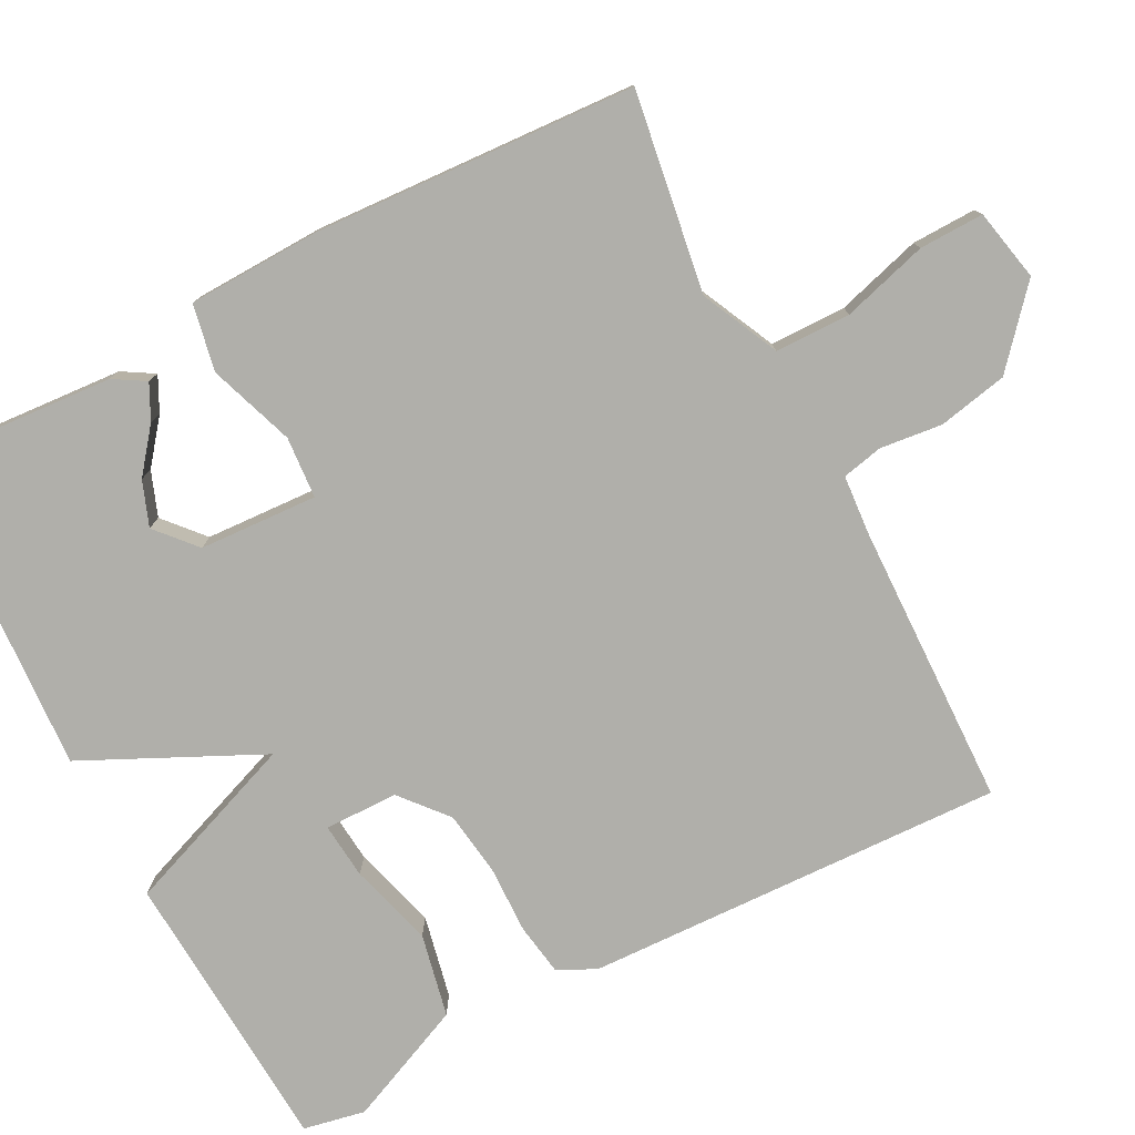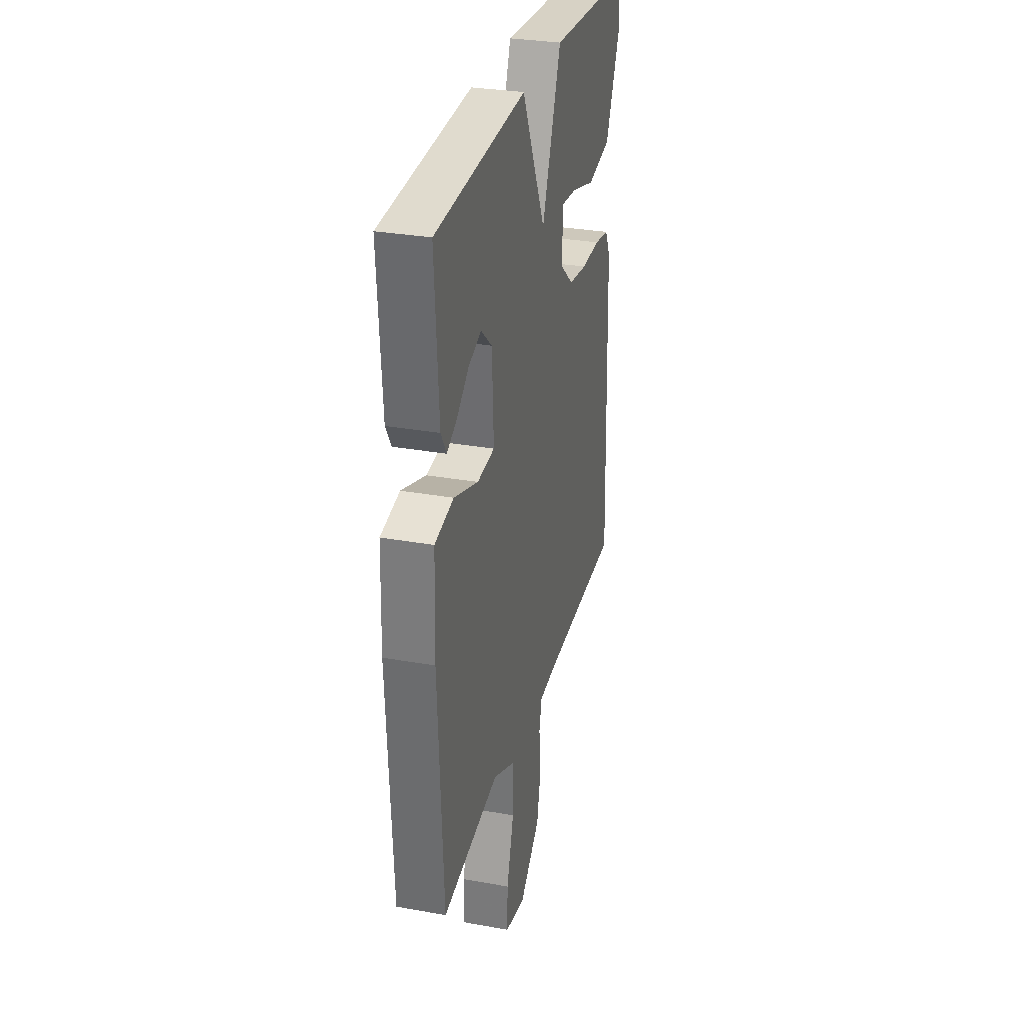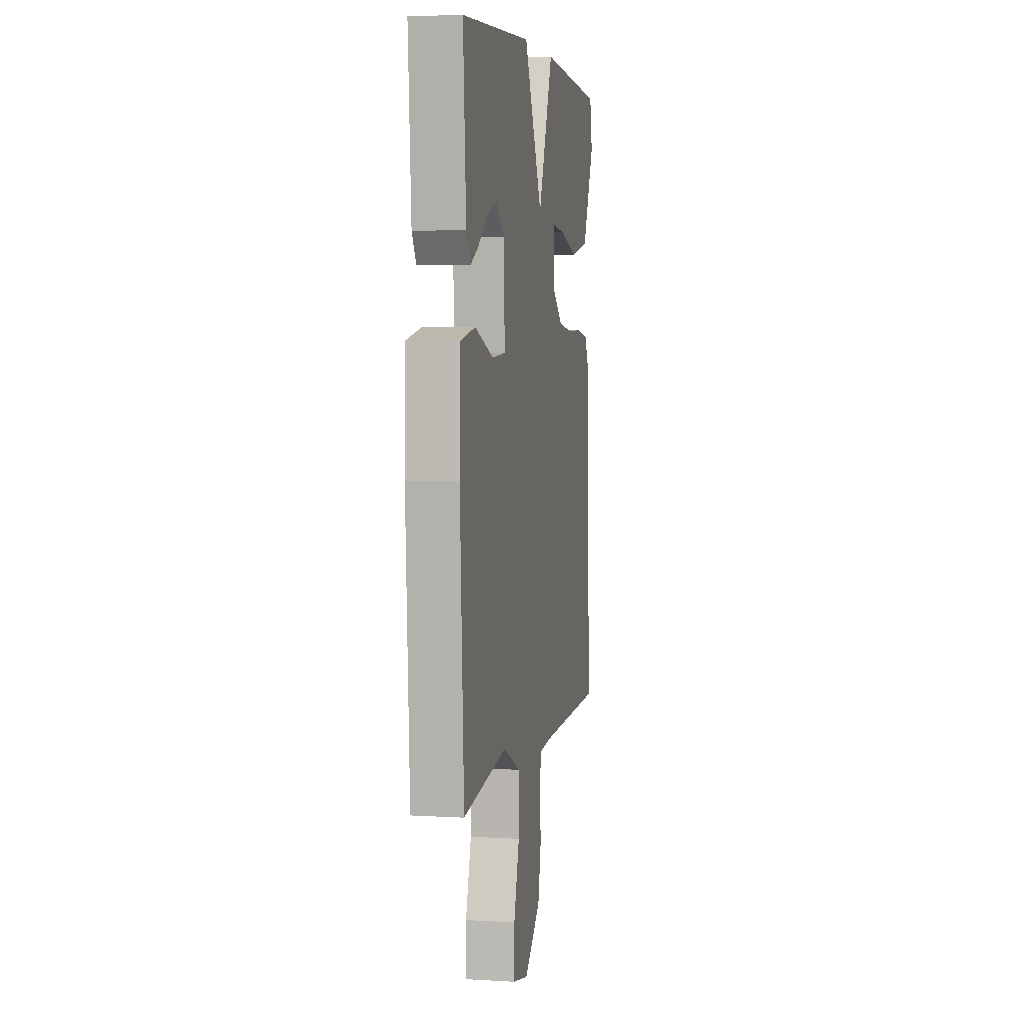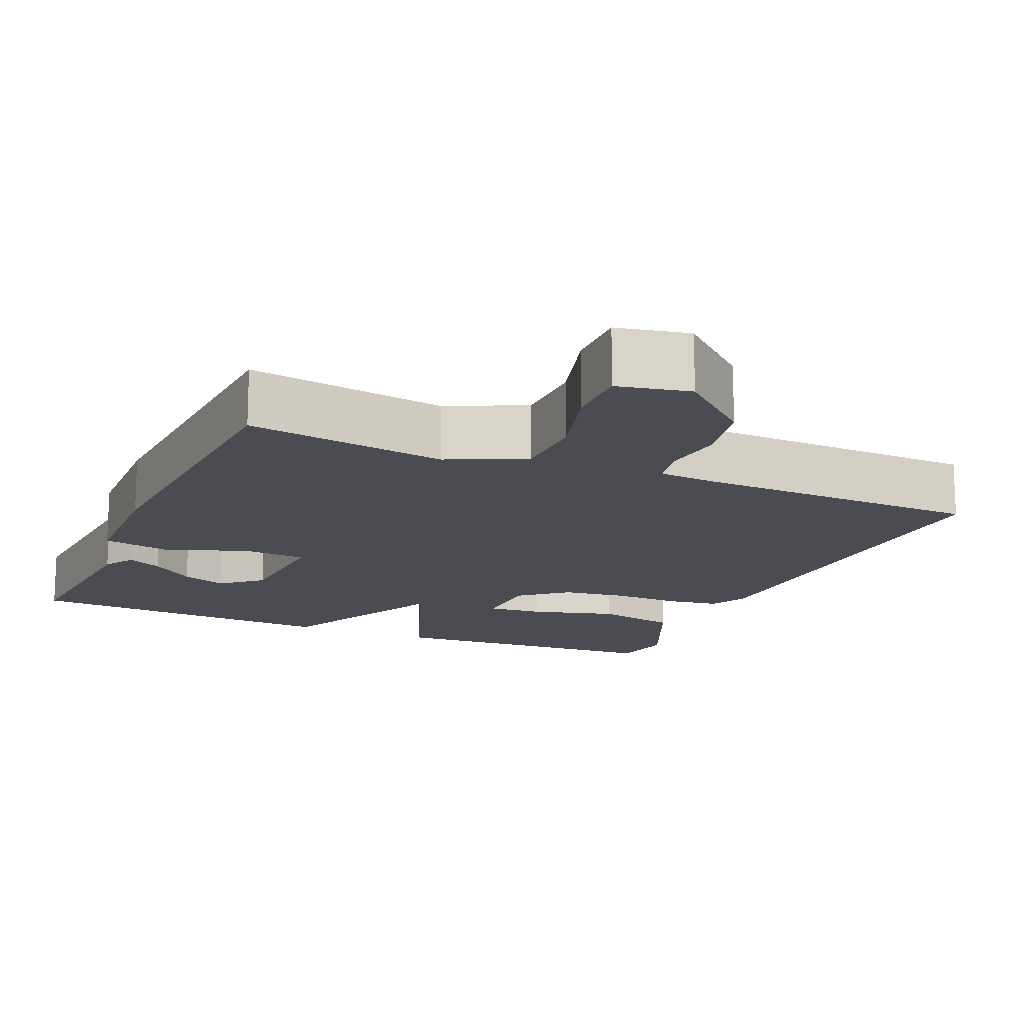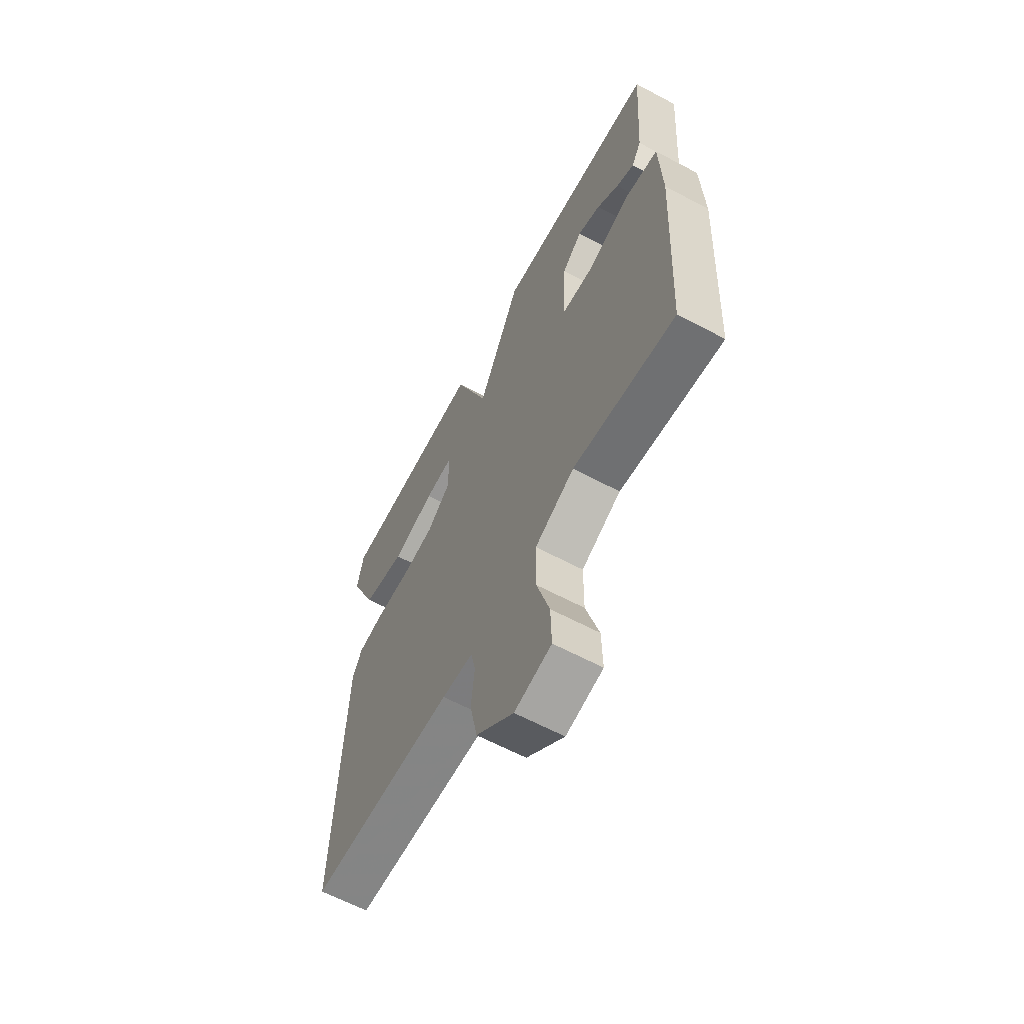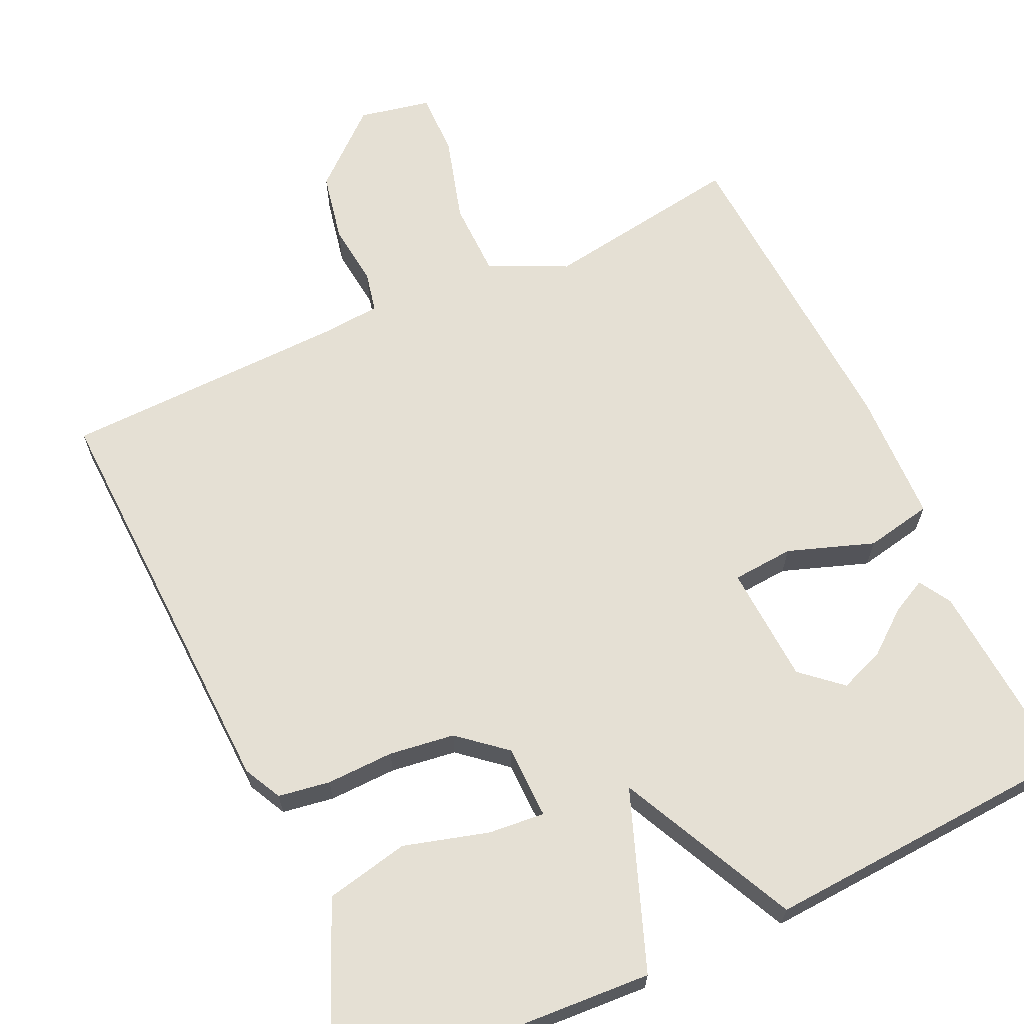
<metadata>
{"format":"obj","ext":"obj","renderer":"f3d","projection":"perspective","resolution":1024,"background":"white","views":[{"elev":-78.0,"azim":117.4,"up":"+Y"},{"elev":30.6,"azim":104.5,"up":"+Z"},{"elev":4.5,"azim":101.0,"up":"+Z"},{"elev":-15.3,"azim":156.3,"up":"+Y"},{"elev":-62.9,"azim":61.7,"up":"+Z"},{"elev":65.4,"azim":-25.1,"up":"+Y"}]}
</metadata>
<code>
v 0.5 0.07 0.5
v 0.482 0.07 0.238
v 0.457 0.07 0.196
v 0.411 0.07 0.219
v 0.354 0.07 0.264
v 0.295 0.07 0.286
v 0.243 0.07 0.24
v 0.235 0.07 0.084
v 0.316 0.07 0.078
v 0.429 0.07 0.118
v 0.517 0.07 0.101
v 0.523 0.07 -0.073
v 0.5 0.07 -0.5
v 0.236 0.07 -0.46
v 0.134 0.07 -0.509
v 0.133 0.07 -0.609
v 0.166 0.07 -0.722
v 0.168 0.07 -0.807
v 0.073 0.07 -0.827
v -0.024 0.07 -0.743
v -0.043 0.07 -0.651
v -0.034 0.07 -0.569
v -0.046 0.07 -0.515
v -0.126 0.07 -0.509
v -0.5 0.07 -0.5
v -0.481 0.07 0.055
v -0.456 0.07 0.105
v -0.388 0.07 0.116
v -0.299 0.07 0.114
v -0.213 0.07 0.126
v -0.152 0.07 0.178
v -0.151 0.07 0.275
v -0.225 0.07 0.268
v -0.336 0.07 0.236
v -0.446 0.07 0.259
v -0.516 0.07 0.418
v -0.5 0.07 0.5
v -0.122 0.07 0.524
v -0.033 0.07 0.29
v 0.078 0.07 0.524
v 0.5 0 0.5
v 0.482 0 0.238
v 0.457 0 0.196
v 0.411 0 0.219
v 0.354 0 0.264
v 0.295 0 0.286
v 0.243 0 0.24
v 0.235 0 0.084
v 0.316 0 0.078
v 0.429 0 0.118
v 0.517 0 0.101
v 0.523 0 -0.073
v 0.5 0 -0.5
v 0.236 0 -0.46
v 0.134 0 -0.509
v 0.133 0 -0.609
v 0.166 0 -0.722
v 0.168 0 -0.807
v 0.073 0 -0.827
v -0.024 0 -0.743
v -0.043 0 -0.651
v -0.034 0 -0.569
v -0.046 0 -0.515
v -0.126 0 -0.509
v -0.5 0 -0.5
v -0.481 0 0.055
v -0.456 0 0.105
v -0.388 0 0.116
v -0.299 0 0.114
v -0.213 0 0.126
v -0.152 0 0.178
v -0.151 0 0.275
v -0.225 0 0.268
v -0.336 0 0.236
v -0.446 0 0.259
v -0.516 0 0.418
v -0.5 0 0.5
v -0.122 0 0.524
v -0.033 0 0.29
v 0.078 0 0.524
f 39 40 1
f 37 38 39
f 36 37 39
f 35 36 39
f 33 34 35
f 32 33 35 39
f 31 32 39
f 27 28 29
f 26 27 29
f 25 26 29
f 24 25 29
f 23 24 29 30
f 20 21 22
f 19 20 22
f 18 19 22
f 17 18 22
f 16 17 22
f 15 16 22 23
f 23 30 31
f 15 23 31
f 14 15 31
f 12 13 14
f 11 12 14
f 10 11 14
f 9 10 14
f 3 4 5
f 2 3 5
f 1 2 5
f 1 5 6
f 39 1 6 7
f 8 9 14
f 8 14 31 39
f 7 8 39
f 41 80 79
f 79 78 77
f 79 77 76
f 79 76 75
f 75 74 73
f 79 75 73 72
f 79 72 71
f 69 68 67
f 69 67 66
f 69 66 65
f 69 65 64
f 70 69 64 63
f 62 61 60
f 62 60 59
f 62 59 58
f 62 58 57
f 62 57 56
f 63 62 56 55
f 71 70 63
f 71 63 55
f 71 55 54
f 54 53 52
f 54 52 51
f 54 51 50
f 54 50 49
f 45 44 43
f 45 43 42
f 45 42 41
f 46 45 41
f 47 46 41 79
f 54 49 48
f 79 71 54 48
f 79 48 47
f 1 41 42 2
f 2 42 43 3
f 3 43 44 4
f 4 44 45 5
f 5 45 46 6
f 6 46 47 7
f 7 47 48 8
f 8 48 49 9
f 9 49 50 10
f 10 50 51 11
f 11 51 52 12
f 12 52 53 13
f 13 53 54 14
f 14 54 55 15
f 15 55 56 16
f 16 56 57 17
f 17 57 58 18
f 18 58 59 19
f 19 59 60 20
f 20 60 61 21
f 21 61 62 22
f 22 62 63 23
f 23 63 64 24
f 24 64 65 25
f 25 65 66 26
f 26 66 67 27
f 27 67 68 28
f 28 68 69 29
f 29 69 70 30
f 30 70 71 31
f 31 71 72 32
f 32 72 73 33
f 33 73 74 34
f 34 74 75 35
f 35 75 76 36
f 36 76 77 37
f 37 77 78 38
f 38 78 79 39
f 39 79 80 40
f 40 80 41 1

</code>
